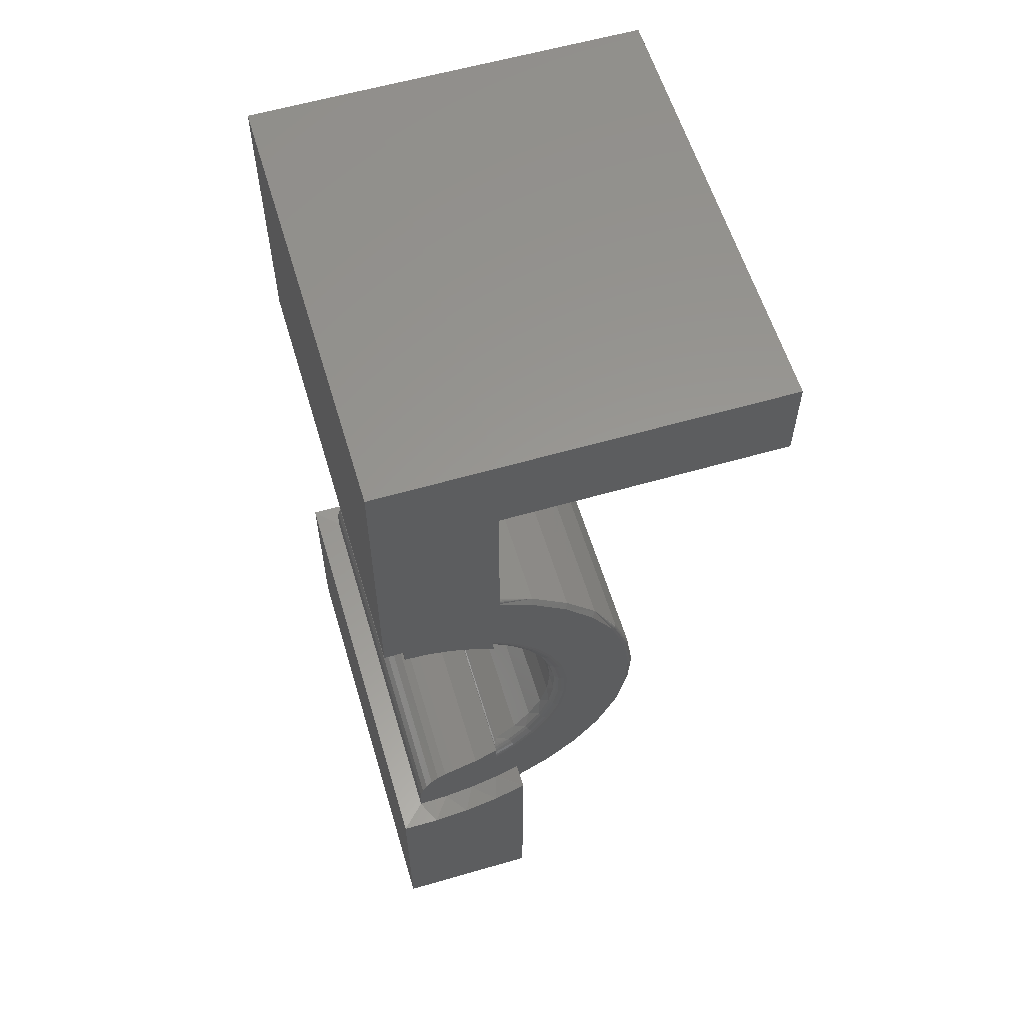
<metadata>
{"format":"stl","ext":"stl","renderer":"f3d","projection":"perspective","resolution":1024,"background":"white","views":[{"elev":59.1,"azim":-106.6,"up":"+Y"}]}
</metadata>
<code>
# stl→obj: 394 verts, 768 faces
v -0.3047 -0.2322 0.0636
v -0.3047 -0.2172 0.1045
v 0.3047 -0.2322 0.0636
v 0.3047 -0.2172 0.1045
v -0.3047 -0.1953 0.1421
v 0.3047 -0.1953 0.1421
v -0.3047 -0.3396 -2.644e-18
v -0.3047 -0.3152 -4.14e-18
v 0.3047 -0.3396 -2.644e-18
v 0.3047 -0.3152 -4.14e-18
v 0.3047 -0.2294 0.1421
v 0.3047 -0.3088 0.1421
v 0.3047 -0.3095 0.1406
v 0.3047 -0.2992 0.001496
v 0.3047 0.0814 0.3396
v 0.3047 0.01832 0.3494
v 0.3047 -0.04549 0.3476
v 0.3047 -0.2889 0.1802
v 0.3047 -0.1996 0.1811
v 0.3047 -0.1633 0.2139
v 0.3047 -0.3049 0.1802
v 0.3047 0.2225 0.1406
v 0.3047 0.1953 0.1406
v 0.3047 0.3331 0.0947
v 0.3047 0.3173 0.1406
v 0.3047 0.193 0.1798
v 0.3047 -0.336 0.04811
v 0.3047 -0.2838 0.00593
v 0.3047 -0.2695 0.01315
v 0.3047 -0.2568 0.0229
v 0.3047 -0.2461 0.03485
v 0.3047 -0.2378 0.04858
v 0.3047 -0.3259 0.09527
v 0.3047 0.1971 0.2869
v 0.3047 0.1417 0.3185
v 0.3047 -0.1669 0.31
v 0.3047 -0.2206 0.2754
v 0.3047 -0.02754 0.2659
v 0.3047 0.02146 0.2657
v 0.3047 0.06961 0.2566
v 0.3047 0.246 0.2458
v 0.3047 -0.2671 0.2316
v 0.3047 -0.1215 0.2395
v 0.3047 -0.07574 0.2571
v 0.3047 -0.1079 0.3343
v 0.3047 0.1569 0.2129
v 0.3047 0.2866 0.1965
v 0.3047 0.1153 0.2388
v 0.3047 0.229 0.07308
v 0.3047 0.3424 0.04702
v 0.3047 0.2147 0.1081
v 0.3047 0.2407 -0.00148
v 0.3047 0.3449 -0.00148
v 0.3047 0.2377 0.03625
v -0.3047 -0.3095 0.1406
v -0.3047 -0.3088 0.1421
v -0.3047 -0.2294 0.1421
v -0.3047 -0.2992 0.001496
v -0.3047 -0.05205 0.3704
v -0.3047 0.01803 0.3729
v -0.3047 0.08734 0.3622
v -0.3047 -0.1204 0.3549
v -0.3047 0.02146 0.2657
v -0.3047 -0.02754 0.2659
v -0.3047 0.2141 0.3036
v -0.3047 0.2671 0.2577
v -0.3047 0.06961 0.2566
v -0.3047 0.3173 0.1406
v -0.3047 0.3106 0.2027
v -0.3047 0.3431 0.1406
v -0.3047 -0.2889 0.1802
v -0.3047 -0.332 0.1802
v -0.3047 -0.1633 0.2139
v -0.3047 -0.1996 0.1811
v -0.3047 0.2225 0.1406
v -0.3047 0.193 0.1798
v -0.3047 0.3331 0.0947
v -0.3047 0.1953 0.1406
v -0.3047 -0.336 0.04811
v -0.3047 -0.3259 0.09527
v -0.3047 -0.2378 0.04858
v -0.3047 -0.2461 0.03485
v -0.3047 -0.2568 0.0229
v -0.3047 -0.2695 0.01315
v -0.3047 -0.2838 0.00593
v -0.3047 -0.07574 0.2571
v -0.3047 -0.2428 0.2876
v -0.3047 -0.1215 0.2395
v -0.3047 -0.2924 0.2381
v -0.3047 -0.1848 0.327
v -0.3047 0.1535 0.3389
v -0.3047 0.1153 0.2388
v -0.3047 0.1569 0.2129
v -0.3047 0.2147 0.1081
v -0.3047 0.3424 0.04702
v -0.3047 0.229 0.07308
v -0.3047 0.2377 0.03625
v -0.3047 0.3449 -0.00148
v -0.3047 0.2407 -0.00148
v -0.2812 -0.003906 0.2435
v 0.2812 -0.04784 0.2395
v -0.2812 -0.04784 0.2395
v 0.2812 -0.09033 0.2276
v -0.2812 -0.09033 0.2276
v 0.2812 -0.13 0.2082
v -0.2812 -0.13 0.2082
v 0.2812 -0.1654 0.1819
v -0.2812 -0.1654 0.1819
v 0.2812 -0.1955 0.1497
v -0.2812 -0.1955 0.1497
v 0.2812 -0.003906 0.2435
v -0.2812 0.04003 0.2395
v 0.2812 0.04003 0.2395
v -0.2812 0.08251 0.2276
v 0.2812 0.08251 0.2276
v -0.2812 0.1221 0.2082
v 0.2812 0.1221 0.2082
v -0.2812 0.1576 0.1819
v 0.2812 0.1576 0.1819
v -0.2812 0.1877 0.1497
v 0.2812 0.1877 0.1497
v -0.2847 0.1899 0.1472
v 0.2847 0.1899 0.1472
v -0.3003 0.2062 0.1406
v 0.2975 0.2021 0.141
v -0.2975 0.2021 0.141
v 0.3003 0.2062 0.1406
v 0.294 0.198 0.1421
v -0.294 0.198 0.1421
v 0.2911 0.1951 0.1434
v -0.2911 0.1951 0.1434
v 0.2882 0.1925 0.145
v -0.2882 0.1925 0.145
v -0.3438 0.6557 0.1406
v -0.3043 0.3458 0.1406
v -0.3438 0.6102 0.1406
v -0.3438 0.3173 0.1406
v -0.3047 0.6166 0.1406
v -0.3032 0.3481 0.1406
v -0.3014 0.35 0.1406
v -0.2992 0.3512 0.1406
v -0.2969 0.3516 0.1406
v -0.2578 0.6166 0.1406
v 0.2578 0.4091 0.1406
v -0.2578 0.4091 0.1406
v -0.2578 0.6102 0.1406
v 0.2734 0.3516 0.1406
v 0.3047 0.6166 0.1406
v 0.2578 0.6166 0.1406
v 0.2578 0.6102 0.1406
v 0.3438 0.3173 0.1406
v 0.3438 0.6102 0.1406
v 0.3438 0.6557 0.1406
v -0.3438 0.3445 0.02254
v -0.3438 0.3424 -0.03824
v -0.3438 0.3361 0.08277
v 0.3438 0.3445 0.02254
v 0.3438 0.3361 0.08277
v 0.3438 0.3424 -0.03824
v -0.3021 0.2098 0.1406
v -0.3035 0.2139 0.1406
v 0.3035 0.2139 0.1406
v 0.3021 0.2098 0.1406
v -0.2984 0.274 0.2616
v -0.2984 -0.1906 0.3325
v -0.2984 -0.1245 0.3616
v -0.2984 -0.25 0.2915
v -0.3045 0.1547 0.34
v -0.2969 -0.1907 0.3327
v -0.2969 -0.1246 0.3618
v -0.2969 -0.2501 0.2917
v -0.2969 -0.3008 0.2402
v -0.2984 -0.3006 0.2401
v -0.3043 -0.3347 0.1802
v -0.3032 -0.3373 0.1802
v -0.3014 -0.3392 0.1802
v -0.2992 -0.3405 0.1802
v -0.2969 -0.3409 0.1802
v -0.2984 0.3184 0.2048
v -0.2969 0.2741 0.2617
v -0.2969 0.3185 0.2048
v -0.2969 0.2197 0.3092
v -0.3041 0.1553 0.3413
v -0.3034 0.1559 0.3425
v -0.3024 0.1564 0.3436
v -0.3012 0.1568 0.3445
v -0.2999 0.1571 0.3451
v -0.2984 0.1573 0.3455
v -0.2969 0.1574 0.3457
v -0.2969 -0.05423 0.378
v -0.2969 0.01793 0.3807
v -0.2984 0.01792 0.3805
v -0.2999 0.01789 0.3801
v -0.3012 0.01785 0.3794
v -0.3024 0.0178 0.3784
v -0.3034 0.01773 0.3772
v -0.3041 0.01765 0.3759
v -0.3045 0.01757 0.3744
v -0.2969 0.08931 0.3698
v -0.2984 0.08927 0.3696
v -0.2999 0.08916 0.3692
v -0.3012 0.08899 0.3685
v -0.3024 0.08875 0.3676
v -0.3034 0.08846 0.3664
v -0.3041 0.08813 0.3651
v -0.3045 0.08777 0.3637
v 0.2734 -0.3409 0.1802
v 0.2734 -0.3008 0.2402
v 0.2734 -0.2501 0.2917
v 0.2734 -0.1907 0.3327
v 0.2734 -0.1246 0.3618
v 0.2734 -0.05423 0.378
v 0.2734 0.01793 0.3807
v 0.2734 0.08931 0.3698
v 0.2734 0.1574 0.3457
v 0.2734 0.2197 0.3092
v 0.2734 0.2741 0.2617
v 0.2734 0.3185 0.2048
v 0.3438 -0.6484 0.1802
v 0.3438 -0.2889 0.1802
v -0.3438 -0.6484 0.1802
v -0.3438 -0.2889 0.1802
v -0.2941 -0.2058 0.1421
v 0.294 -0.2058 0.1421
v 0.2948 -0.2065 0.1421
v 0.2977 -0.2094 0.1421
v 0.3002 -0.2128 0.1421
v 0.3021 -0.2167 0.1421
v 0.3035 -0.2208 0.1421
v -0.3035 -0.2208 0.1421
v -0.3021 -0.2167 0.1421
v -0.3002 -0.2128 0.1421
v -0.2977 -0.2094 0.1421
v -0.2948 -0.2065 0.1421
v 0.3438 -0.3391 0.018
v 0.3438 -0.3377 -0.03906
v 0.3438 -0.3312 0.07454
v -0.3438 -0.3312 0.07454
v -0.3438 -0.3391 0.018
v -0.3438 -0.3377 -0.03906
v 0.3438 -0.3143 0.1291
v -0.3438 -0.3143 0.1291
v 0.3042 0.1896 0.1767
v 0.3044 0.2182 0.1406
v 0.2943 0.1451 0.1973
v 0.2943 0.1065 0.2213
v 0.2943 0.06422 0.2379
v 0.2943 0.01961 0.2463
v 0.2943 -0.02581 0.2465
v 0.2943 -0.07048 0.2383
v 0.2943 -0.1129 0.2221
v 0.2943 -0.1516 0.1983
v 0.2978 -0.1875 0.1698
v 0.3007 -0.1901 0.1723
v 0.3029 -0.193 0.175
v 0.3042 -0.1963 0.178
v 0.3044 -0.225 0.1421
v 0.3007 0.1834 0.171
v 0.3029 0.1864 0.1738
v 0.2911 -0.2029 0.1434
v 0.2943 -0.1853 0.1679
v 0.2978 0.1807 0.1686
v 0.2882 -0.2003 0.145
v 0.2847 -0.1977 0.1472
v 0.2943 0.1786 0.1667
v 0.2978 0.1468 0.1997
v 0.3007 0.149 0.2025
v 0.3029 0.1514 0.2057
v 0.3042 0.1541 0.2092
v 0.3042 0.1132 0.2347
v 0.3029 0.1112 0.2308
v 0.3007 0.1094 0.2271
v 0.2978 0.1078 0.224
v 0.3042 0.06834 0.2522
v 0.3029 0.06713 0.248
v 0.3007 0.06601 0.2441
v 0.2978 0.06503 0.2407
v 0.3042 0.02103 0.2612
v 0.3029 0.02061 0.2568
v 0.3007 0.02022 0.2528
v 0.2978 0.01988 0.2492
v 0.3042 -0.02713 0.2613
v 0.3029 -0.02674 0.257
v 0.3007 -0.02638 0.2529
v 0.2978 -0.02607 0.2494
v 0.3042 -0.07451 0.2527
v 0.3029 -0.07332 0.2484
v 0.3007 -0.07223 0.2445
v 0.2978 -0.07127 0.2411
v 0.3042 -0.1195 0.2354
v 0.3029 -0.1175 0.2315
v 0.3007 -0.1158 0.2279
v 0.2978 -0.1142 0.2247
v 0.3042 -0.1605 0.2103
v 0.3029 -0.1579 0.2067
v 0.3007 -0.1555 0.2035
v 0.2978 -0.1534 0.2007
v -0.2847 -0.1977 0.1472
v -0.2911 -0.2029 0.1434
v -0.2882 -0.2003 0.145
v -0.3042 -0.1963 0.178
v -0.3044 -0.225 0.1421
v -0.2943 0.1451 0.1973
v -0.2943 0.1065 0.2213
v -0.2943 0.06422 0.2379
v -0.2943 0.01961 0.2463
v -0.2943 -0.02581 0.2465
v -0.2943 -0.07048 0.2383
v -0.2943 -0.1129 0.2221
v -0.2943 -0.1516 0.1983
v -0.3029 -0.193 0.175
v -0.3007 -0.1901 0.1723
v -0.2978 -0.1875 0.1698
v -0.3044 0.2182 0.1406
v -0.3042 0.1896 0.1767
v -0.3029 0.1864 0.1738
v -0.3007 0.1834 0.171
v -0.2978 0.1807 0.1686
v -0.2943 -0.1853 0.1679
v -0.2943 0.1786 0.1667
v -0.3042 0.1541 0.2092
v -0.3029 0.1514 0.2057
v -0.3007 0.149 0.2025
v -0.2978 0.1468 0.1997
v -0.3042 0.1132 0.2347
v -0.3029 0.1112 0.2308
v -0.3007 0.1094 0.2271
v -0.2978 0.1078 0.224
v -0.3042 0.06834 0.2522
v -0.3029 0.06713 0.248
v -0.3007 0.06601 0.2441
v -0.2978 0.06503 0.2407
v -0.3042 0.02103 0.2612
v -0.3029 0.02061 0.2568
v -0.3007 0.02022 0.2528
v -0.2978 0.01988 0.2492
v -0.3042 -0.02713 0.2613
v -0.3029 -0.02674 0.257
v -0.3007 -0.02638 0.2529
v -0.2978 -0.02607 0.2494
v -0.3042 -0.07451 0.2527
v -0.3029 -0.07332 0.2484
v -0.3007 -0.07223 0.2445
v -0.2978 -0.07127 0.2411
v -0.3042 -0.1195 0.2354
v -0.3029 -0.1175 0.2315
v -0.3007 -0.1158 0.2279
v -0.2978 -0.1142 0.2247
v -0.3042 -0.1605 0.2103
v -0.3029 -0.1579 0.2067
v -0.3007 -0.1555 0.2035
v -0.2978 -0.1534 0.2007
v -0.2578 0.7035 0.1406
v 0.2578 0.7031 0.1406
v -0.2584 0.5703 0.1869
v 0.2584 0.5703 0.1869
v -0.2578 0.4215 0.0947
v -0.2578 0.4288 0.0477
v -0.2578 0.7031 0.0477
v 0.2578 0.4215 0.0947
v 0.2578 0.4288 0.0477
v 0.2578 0.7031 0.0477
v 0.3438 0.6557 0.5625
v 0.2584 0.5703 0.4771
v 0.3438 0.7891 -0.03824
v 0.3438 0.7895 0.1406
v 0.3438 0.7895 0.5625
v -0.3438 0.7891 -0.03824
v -0.3438 0.7895 0.1406
v -0.3438 0.6557 0.5625
v -0.3438 0.7895 0.5625
v -0.2584 0.5703 0.4771
v -0.3438 -0.6484 -0.03906
v 0.3438 -0.6484 -0.03906
v -0.2578 0.7035 0.4766
v 0.2578 0.7035 0.4766
v -0.2578 0.6913 0.4766
v 0.2578 0.6913 0.4766
v -0.2228 0.6562 0.4415
v 0.2228 0.6562 0.4415
v -0.2578 0.6913 0.1875
v -0.2228 0.6562 0.2225
v 0.2228 0.6562 0.2225
v 0.2578 0.6913 0.1875
v 0.2578 0.7035 0.1753
v -0.2578 0.7035 0.1753
v -0.2578 -0.5625 0.04688
v 0.2578 -0.5625 0.04688
v -0.2578 -0.4228 0.04688
v 0.2578 -0.4228 0.04688
v 0.2578 -0.4148 0.09424
v -0.2578 -0.4148 0.09424
v -0.2578 -0.5625 0.09424
v 0.2578 -0.5625 0.09424
f 1 2 3
f 3 2 4
f 2 5 4
f 4 5 6
f 7 8 9
f 9 8 10
f 11 12 13
f 10 14 9
f 15 16 17
f 18 12 11
f 18 11 19
f 18 19 20
f 18 20 21
f 22 23 24
f 22 24 25
f 22 25 26
f 27 9 14
f 27 14 28
f 27 28 29
f 27 29 30
f 27 30 31
f 27 31 32
f 27 32 3
f 27 3 4
f 27 4 33
f 34 35 36
f 34 36 37
f 34 37 38
f 34 38 39
f 34 39 40
f 34 40 41
f 21 20 42
f 42 20 43
f 42 43 37
f 37 43 44
f 37 44 38
f 33 4 13
f 13 4 6
f 13 6 11
f 36 35 45
f 45 35 15
f 45 15 17
f 26 25 46
f 46 25 47
f 46 47 48
f 48 47 41
f 48 41 40
f 49 50 51
f 51 50 24
f 51 24 23
f 52 53 54
f 54 53 50
f 54 50 49
f 55 56 57
f 7 58 8
f 59 60 61
f 61 62 59
f 63 64 65
f 66 63 65
f 66 67 63
f 68 69 70
f 71 72 73
f 71 73 74
f 71 74 57
f 71 57 56
f 75 76 68
f 75 68 77
f 75 77 78
f 79 80 2
f 79 2 1
f 79 1 81
f 79 81 82
f 79 82 83
f 79 83 84
f 79 84 85
f 79 85 58
f 79 58 7
f 64 86 87
f 87 86 88
f 87 88 89
f 89 88 73
f 89 73 72
f 57 5 55
f 55 5 2
f 55 2 80
f 64 87 65
f 65 87 90
f 65 90 91
f 91 90 62
f 91 62 61
f 67 66 92
f 92 66 69
f 92 69 93
f 93 69 68
f 93 68 76
f 78 77 94
f 94 77 95
f 94 95 96
f 96 95 97
f 97 95 98
f 97 98 99
f 1 3 81
f 81 3 32
f 81 32 82
f 82 32 31
f 82 31 83
f 83 31 30
f 83 30 84
f 84 30 29
f 84 29 85
f 85 29 28
f 85 28 58
f 58 28 14
f 58 14 8
f 8 14 10
f 100 101 102
f 102 101 103
f 102 103 104
f 104 103 105
f 104 105 106
f 106 105 107
f 106 107 108
f 108 107 109
f 108 109 110
f 101 100 111
f 111 100 112
f 111 112 113
f 113 112 114
f 113 114 115
f 115 114 116
f 115 116 117
f 117 116 118
f 117 118 119
f 119 118 120
f 119 120 121
f 121 122 123
f 121 120 122
f 124 125 126
f 124 127 125
f 126 125 128
f 126 128 129
f 129 128 130
f 129 130 131
f 131 130 132
f 131 132 133
f 133 132 123
f 133 123 122
f 70 134 68
f 70 135 134
f 136 68 134
f 136 137 68
f 138 134 135
f 138 135 139
f 138 139 140
f 138 140 141
f 138 141 142
f 138 142 143
f 142 144 145
f 142 145 146
f 142 146 143
f 147 25 148
f 147 148 149
f 147 149 150
f 147 150 144
f 147 144 142
f 25 151 148
f 148 151 152
f 148 152 153
f 95 154 98
f 154 155 98
f 154 95 156
f 50 157 158
f 53 98 155
f 53 155 159
f 53 159 157
f 53 157 50
f 95 77 156
f 156 77 68
f 156 68 137
f 50 158 24
f 24 158 151
f 24 151 25
f 99 98 52
f 52 98 53
f 96 51 94
f 94 51 23
f 94 23 78
f 51 96 49
f 49 96 97
f 49 97 54
f 54 97 99
f 54 99 52
f 78 160 161
f 78 124 160
f 23 162 163
f 23 163 127
f 23 127 124
f 23 124 78
f 164 69 66
f 90 165 166
f 90 166 62
f 87 167 165
f 87 165 90
f 89 167 87
f 168 65 91
f 169 170 166
f 169 166 165
f 171 169 165
f 171 165 167
f 172 171 167
f 173 174 175
f 173 175 176
f 173 176 177
f 173 177 178
f 173 178 172
f 173 172 167
f 173 167 89
f 173 89 72
f 173 72 174
f 179 140 139
f 179 139 135
f 179 135 70
f 179 70 69
f 179 69 164
f 179 164 180
f 179 180 181
f 179 181 142
f 179 142 141
f 179 141 140
f 182 180 164
f 182 164 66
f 182 66 65
f 182 65 168
f 182 168 183
f 182 183 184
f 182 184 185
f 182 185 186
f 182 186 187
f 182 187 188
f 182 188 189
f 190 191 192
f 190 192 193
f 190 193 194
f 190 194 195
f 190 195 196
f 190 196 197
f 190 197 198
f 190 198 60
f 190 60 59
f 190 59 62
f 190 62 166
f 190 166 170
f 199 189 200
f 200 189 188
f 200 188 201
f 201 188 187
f 201 187 202
f 202 187 186
f 202 186 203
f 203 186 185
f 203 185 204
f 204 185 184
f 204 184 205
f 205 184 183
f 205 183 206
f 206 183 168
f 206 168 61
f 61 168 91
f 191 199 192
f 192 199 200
f 192 200 193
f 193 200 201
f 193 201 194
f 194 201 202
f 194 202 195
f 195 202 203
f 195 203 196
f 196 203 204
f 196 204 197
f 197 204 205
f 197 205 198
f 198 205 206
f 198 206 60
f 60 206 61
f 178 207 172
f 172 207 208
f 172 208 171
f 171 208 209
f 171 209 169
f 169 209 210
f 169 210 170
f 170 210 211
f 170 211 190
f 190 211 212
f 190 212 191
f 191 212 213
f 191 213 199
f 199 213 214
f 199 214 189
f 189 214 215
f 189 215 182
f 182 215 216
f 182 216 180
f 180 216 217
f 180 217 181
f 181 217 218
f 181 218 142
f 142 218 147
f 210 45 211
f 211 45 17
f 211 17 212
f 45 210 36
f 36 210 209
f 36 209 37
f 37 209 208
f 37 208 42
f 42 208 207
f 42 207 21
f 34 215 35
f 35 215 214
f 35 214 15
f 215 34 216
f 216 34 41
f 216 41 217
f 217 41 47
f 217 47 218
f 218 47 25
f 218 25 147
f 17 16 212
f 212 16 213
f 16 15 213
f 213 15 214
f 219 220 18
f 219 18 21
f 219 21 207
f 219 207 178
f 219 178 221
f 221 178 177
f 221 177 176
f 221 176 175
f 221 175 174
f 221 174 72
f 221 72 71
f 221 71 222
f 6 5 223
f 6 223 224
f 6 224 225
f 6 225 226
f 6 226 227
f 6 227 228
f 6 228 229
f 5 230 231
f 5 231 232
f 5 232 233
f 5 233 234
f 5 234 223
f 55 222 56
f 222 71 56
f 27 235 9
f 235 236 9
f 27 237 235
f 238 79 239
f 238 80 79
f 7 9 236
f 7 236 240
f 7 240 239
f 7 239 79
f 27 33 237
f 237 33 13
f 237 13 241
f 13 12 241
f 241 12 18
f 241 18 220
f 222 55 242
f 242 55 80
f 242 80 238
f 22 243 244
f 22 26 243
f 245 117 119
f 246 115 117
f 247 113 115
f 248 111 113
f 249 101 111
f 250 103 101
f 251 105 103
f 252 107 105
f 225 253 226
f 227 226 253
f 253 254 227
f 228 227 254
f 254 255 228
f 228 255 229
f 229 255 256
f 229 256 257
f 257 256 19
f 11 257 19
f 258 163 259
f 163 162 259
f 243 259 162
f 243 162 244
f 224 260 261
f 224 261 253
f 224 253 225
f 127 163 258
f 127 258 262
f 127 262 125
f 261 260 263
f 261 263 264
f 261 264 109
f 261 109 107
f 261 107 252
f 265 245 119
f 265 119 121
f 265 121 123
f 265 123 132
f 265 132 130
f 265 130 128
f 265 128 125
f 265 125 262
f 245 265 266
f 266 265 262
f 266 262 267
f 267 262 258
f 267 258 268
f 268 258 259
f 268 259 269
f 269 259 243
f 269 243 46
f 46 243 26
f 46 48 269
f 269 48 270
f 269 270 268
f 268 270 271
f 268 271 267
f 267 271 272
f 267 272 266
f 266 272 273
f 266 273 245
f 245 273 246
f 245 246 117
f 48 40 270
f 270 40 274
f 270 274 271
f 271 274 275
f 271 275 272
f 272 275 276
f 272 276 273
f 273 276 277
f 273 277 246
f 246 277 247
f 246 247 115
f 40 39 274
f 274 39 278
f 274 278 275
f 275 278 279
f 275 279 276
f 276 279 280
f 276 280 277
f 277 280 281
f 277 281 247
f 247 281 248
f 247 248 113
f 39 38 278
f 278 38 282
f 278 282 279
f 279 282 283
f 279 283 280
f 280 283 284
f 280 284 281
f 281 284 285
f 281 285 248
f 248 285 249
f 248 249 111
f 38 44 282
f 282 44 286
f 282 286 283
f 283 286 287
f 283 287 284
f 284 287 288
f 284 288 285
f 285 288 289
f 285 289 249
f 249 289 250
f 249 250 101
f 44 43 286
f 286 43 290
f 286 290 287
f 287 290 291
f 287 291 288
f 288 291 292
f 288 292 289
f 289 292 293
f 289 293 250
f 250 293 251
f 250 251 103
f 43 20 290
f 290 20 294
f 290 294 291
f 291 294 295
f 291 295 292
f 292 295 296
f 292 296 293
f 293 296 297
f 293 297 251
f 251 297 252
f 251 252 105
f 261 252 253
f 253 252 297
f 253 297 254
f 254 297 296
f 254 296 255
f 255 296 295
f 255 295 256
f 256 295 294
f 256 294 19
f 19 294 20
f 110 264 298
f 110 109 264
f 224 299 260
f 224 223 299
f 260 299 300
f 260 300 263
f 263 300 298
f 263 298 264
f 223 234 233
f 57 301 302
f 57 74 301
f 116 303 118
f 114 304 116
f 112 305 114
f 100 306 112
f 102 307 100
f 104 308 102
f 106 309 104
f 108 310 106
f 230 302 301
f 301 311 230
f 231 230 311
f 311 312 231
f 231 312 232
f 232 312 313
f 232 313 233
f 75 314 76
f 76 314 315
f 315 314 161
f 315 161 316
f 316 161 160
f 317 126 318
f 318 126 129
f 124 126 317
f 124 317 316
f 124 316 160
f 319 310 108
f 319 108 110
f 319 110 298
f 319 298 300
f 319 300 299
f 319 299 223
f 319 223 233
f 319 233 313
f 320 318 129
f 320 129 131
f 320 131 133
f 320 133 122
f 320 122 120
f 320 120 118
f 320 118 303
f 93 76 321
f 321 76 315
f 321 315 322
f 322 315 316
f 322 316 323
f 323 316 317
f 323 317 324
f 324 317 318
f 324 318 303
f 303 318 320
f 92 93 325
f 325 93 321
f 325 321 326
f 326 321 322
f 326 322 327
f 327 322 323
f 327 323 328
f 328 323 324
f 328 324 304
f 304 324 303
f 304 303 116
f 67 92 329
f 329 92 325
f 329 325 330
f 330 325 326
f 330 326 331
f 331 326 327
f 331 327 332
f 332 327 328
f 332 328 305
f 305 328 304
f 305 304 114
f 63 67 333
f 333 67 329
f 333 329 334
f 334 329 330
f 334 330 335
f 335 330 331
f 335 331 336
f 336 331 332
f 336 332 306
f 306 332 305
f 306 305 112
f 64 63 337
f 337 63 333
f 337 333 338
f 338 333 334
f 338 334 339
f 339 334 335
f 339 335 340
f 340 335 336
f 340 336 307
f 307 336 306
f 307 306 100
f 86 64 341
f 341 64 337
f 341 337 342
f 342 337 338
f 342 338 343
f 343 338 339
f 343 339 344
f 344 339 340
f 344 340 308
f 308 340 307
f 308 307 102
f 88 86 345
f 345 86 341
f 345 341 346
f 346 341 342
f 346 342 347
f 347 342 343
f 347 343 348
f 348 343 344
f 348 344 309
f 309 344 308
f 309 308 104
f 73 88 349
f 349 88 345
f 349 345 350
f 350 345 346
f 350 346 351
f 351 346 347
f 351 347 352
f 352 347 348
f 352 348 310
f 310 348 309
f 310 309 106
f 74 73 301
f 301 73 349
f 301 349 311
f 311 349 350
f 311 350 312
f 312 350 351
f 312 351 313
f 313 351 352
f 313 352 319
f 319 352 310
f 353 354 143
f 143 354 149
f 138 143 355
f 148 356 149
f 149 356 355
f 149 355 143
f 357 358 359
f 357 359 353
f 357 353 143
f 357 143 146
f 357 146 145
f 145 144 357
f 357 144 360
f 357 360 358
f 358 360 361
f 360 144 150
f 360 150 149
f 360 149 354
f 360 354 362
f 360 362 361
f 363 364 153
f 153 364 356
f 153 356 148
f 365 157 159
f 158 157 365
f 158 365 366
f 158 366 153
f 158 153 152
f 158 152 151
f 153 366 363
f 363 366 367
f 155 154 368
f 156 137 136
f 156 136 134
f 156 134 369
f 156 369 368
f 156 368 154
f 134 370 369
f 369 370 371
f 155 368 159
f 159 368 365
f 368 369 365
f 365 369 366
f 369 371 366
f 366 371 367
f 371 370 367
f 367 370 363
f 370 372 363
f 363 372 364
f 372 355 364
f 364 355 356
f 138 355 134
f 134 355 372
f 134 372 370
f 373 240 374
f 374 240 236
f 221 373 219
f 219 373 374
f 221 222 242
f 221 242 238
f 221 238 239
f 221 239 240
f 221 240 373
f 219 374 236
f 219 236 235
f 219 235 237
f 219 237 241
f 219 241 220
f 358 361 359
f 359 361 362
f 359 362 353
f 353 362 354
f 375 376 377
f 377 376 378
f 377 378 379
f 379 378 380
f 377 379 381
f 381 379 382
f 379 380 382
f 382 380 383
f 378 384 380
f 380 384 383
f 384 378 385
f 385 378 376
f 386 385 375
f 375 385 376
f 381 386 377
f 377 386 375
f 382 386 381
f 386 382 385
f 385 382 383
f 385 383 384
f 387 388 389
f 389 388 390
f 391 392 390
f 390 392 389
f 392 391 393
f 393 391 394
f 393 394 387
f 387 394 388
f 393 387 392
f 392 387 389
f 394 391 388
f 388 391 390

</code>
